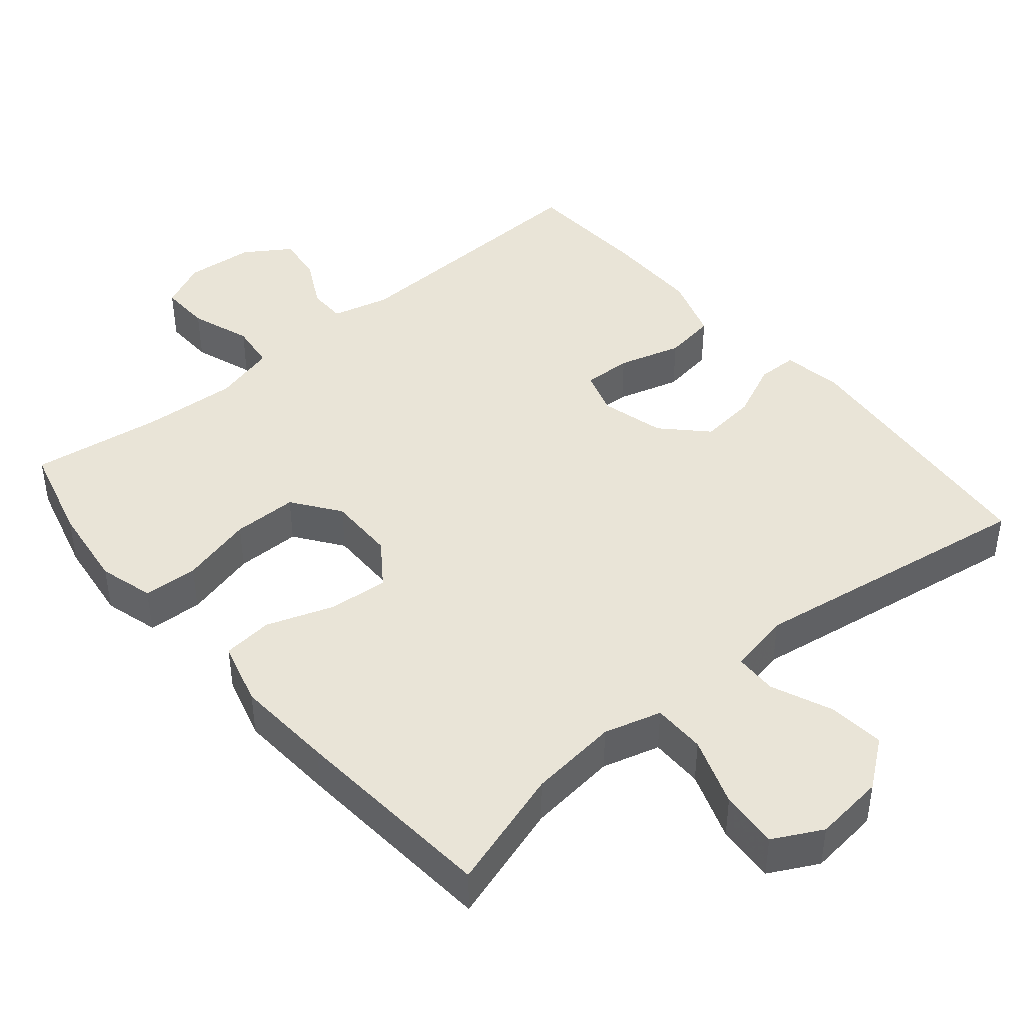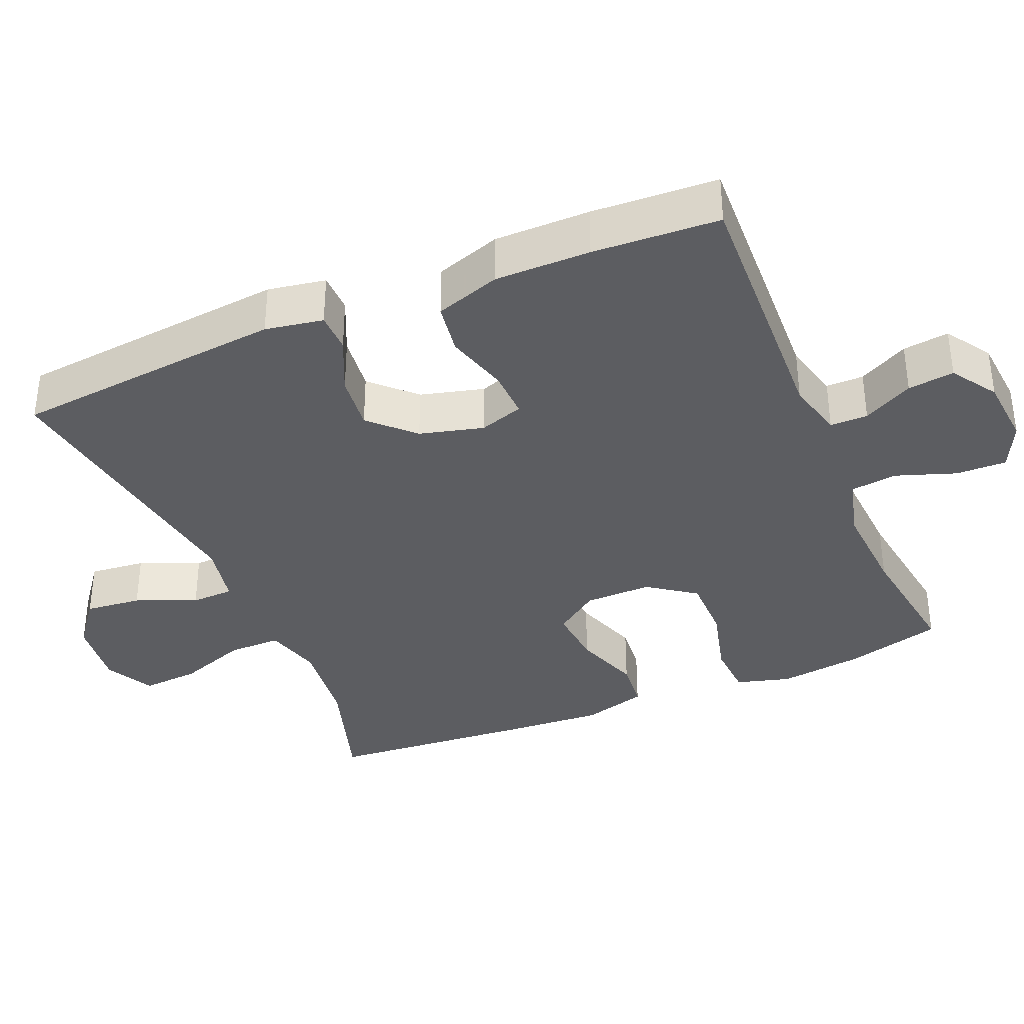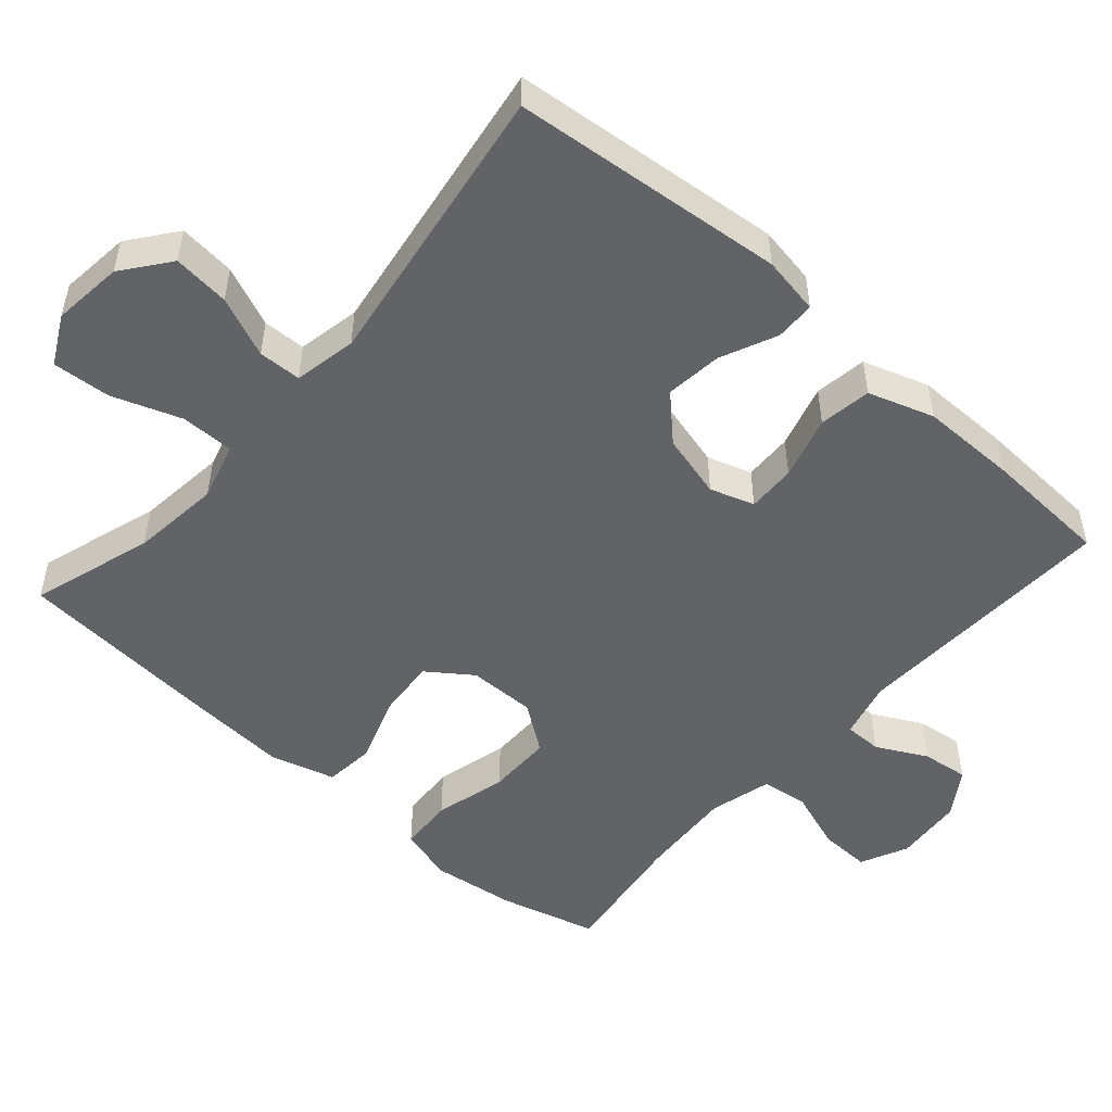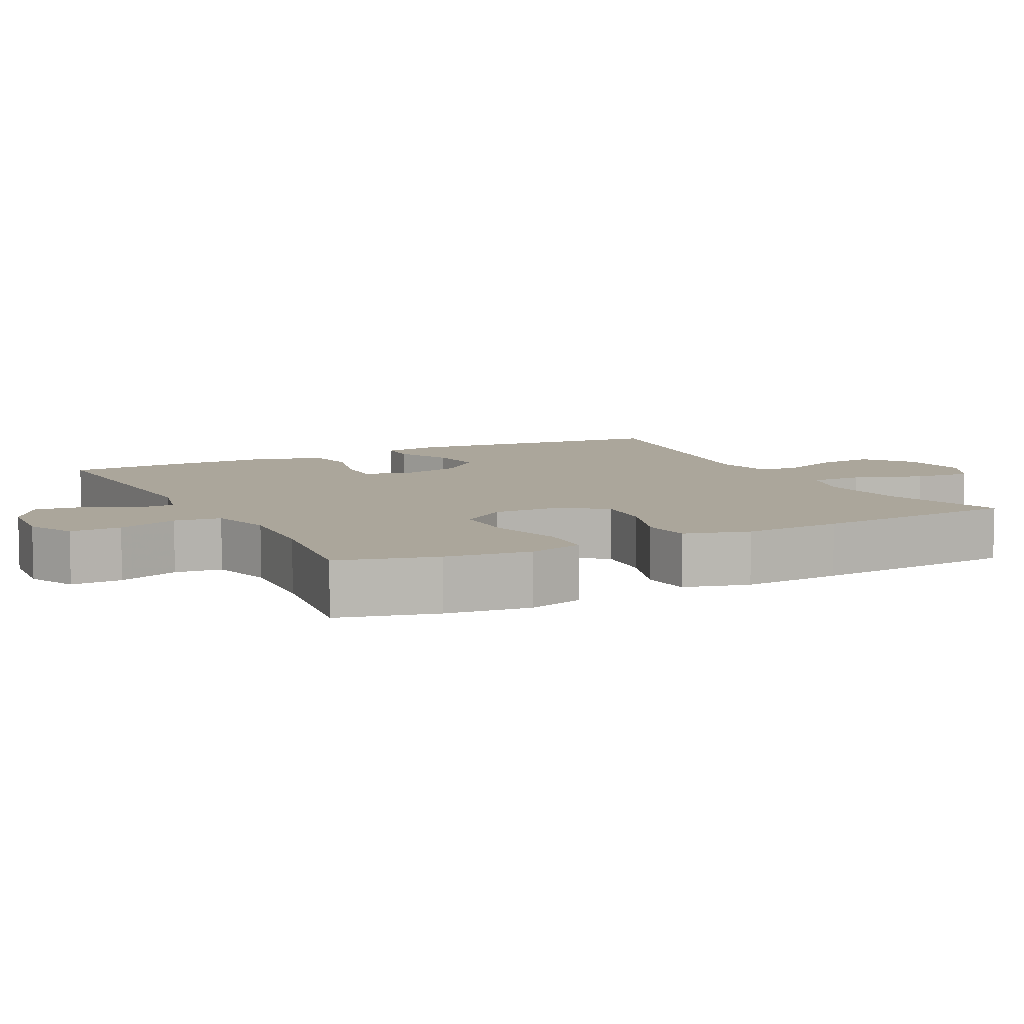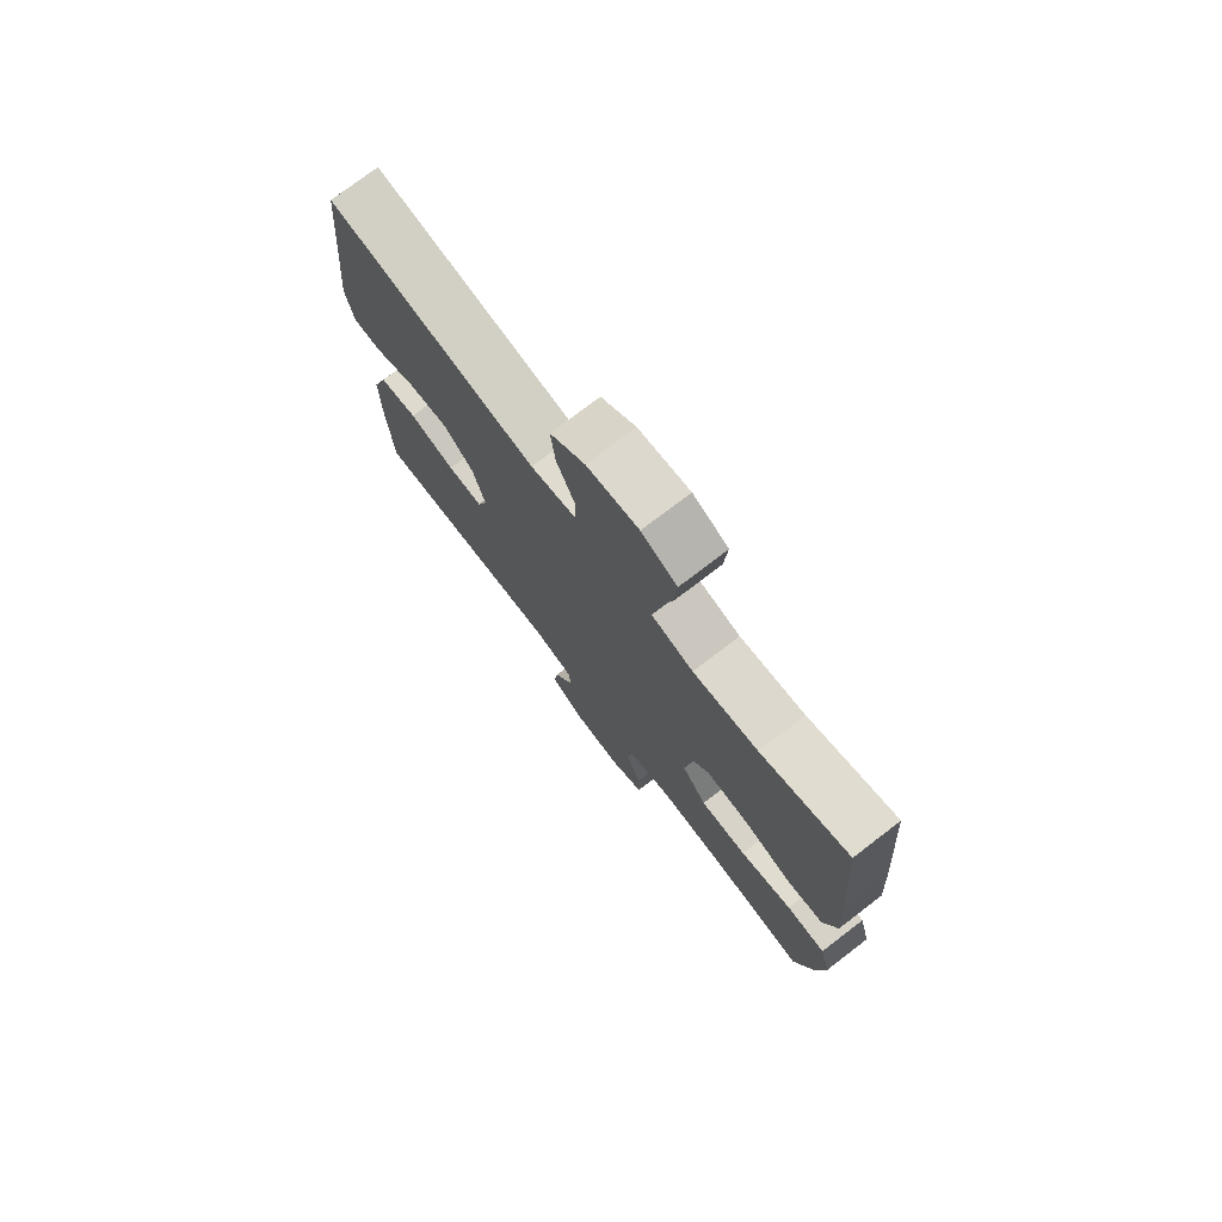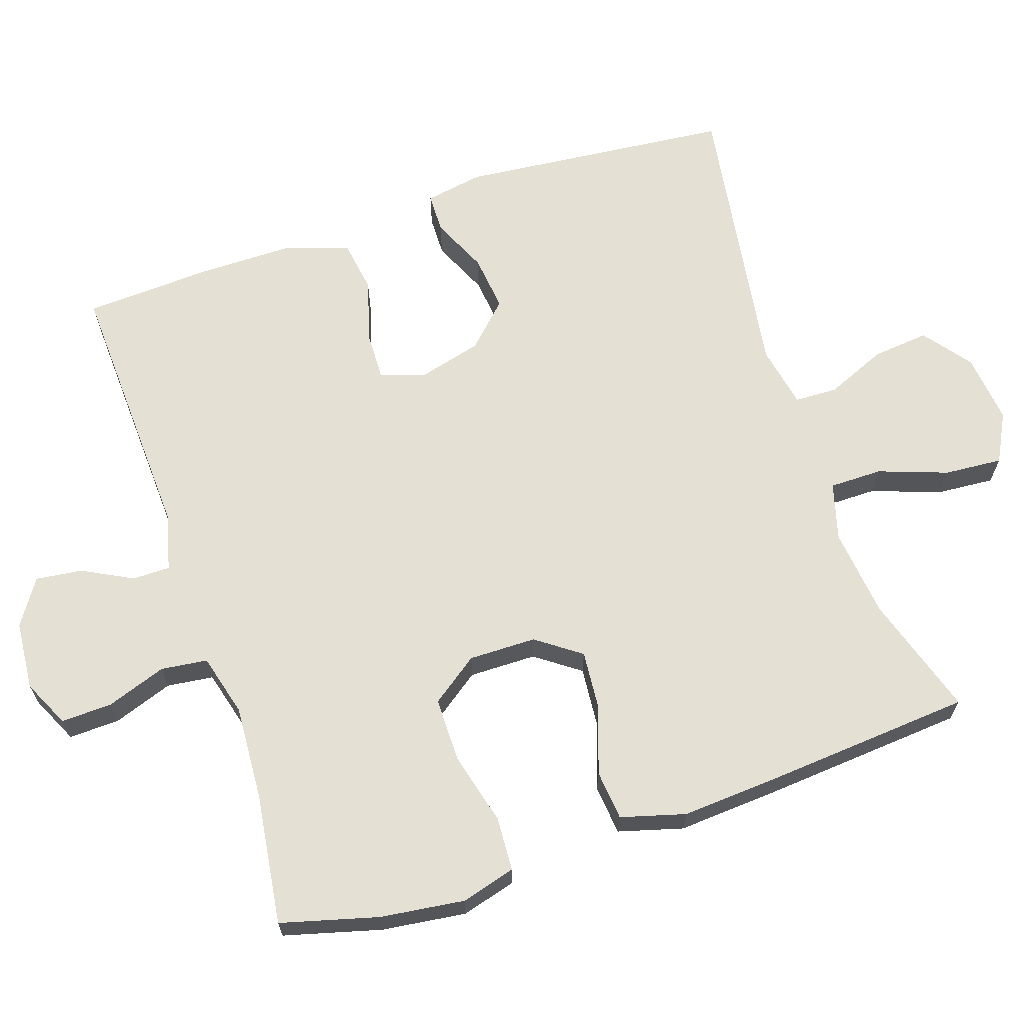
<metadata>
{"format":"obj","ext":"obj","renderer":"f3d","projection":"perspective","resolution":1024,"background":"white","views":[{"elev":43.4,"azim":-40.1,"up":"+Y"},{"elev":-36.4,"azim":112.9,"up":"+Y"},{"elev":-51.0,"azim":48.7,"up":"+Y"},{"elev":8.0,"azim":-117.2,"up":"+Y"},{"elev":75.8,"azim":-127.4,"up":"+Z"},{"elev":66.1,"azim":-108.5,"up":"+Y"}]}
</metadata>
<code>
v -0.5 0.07 0.5
v -0.333 0.07 0.447
v -0.21 0.07 0.433
v -0.131 0.07 0.455
v -0.131 0.07 0.528
v -0.165 0.07 0.623
v -0.171 0.07 0.703
v -0.104 0.07 0.738
v -0.007 0.07 0.727
v 0.058 0.07 0.677
v 0.05 0.07 0.599
v 0.015 0.07 0.516
v 0.017 0.07 0.457
v 0.103 0.07 0.44
v 0.5 0.07 0.5
v 0.537 0.07 0.124
v 0.523 0.07 0.044
v 0.468 0.07 0.043
v 0.391 0.07 0.078
v 0.313 0.07 0.087
v 0.256 0.07 0.029
v 0.233 0.07 -0.059
v 0.253 0.07 -0.12
v 0.32 0.07 -0.118
v 0.407 0.07 -0.093
v 0.479 0.07 -0.104
v 0.509 0.07 -0.194
v 0.509 0.07 -0.326
v 0.5 0.07 -0.5
v 0.131 0.07 -0.484
v 0.052 0.07 -0.504
v 0.052 0.07 -0.556
v 0.088 0.07 -0.625
v 0.096 0.07 -0.689
v 0.034 0.07 -0.73
v -0.061 0.07 -0.738
v -0.126 0.07 -0.707
v -0.124 0.07 -0.637
v -0.095 0.07 -0.554
v -0.103 0.07 -0.49
v -0.189 0.07 -0.467
v -0.32 0.07 -0.475
v -0.5 0.07 -0.5
v -0.536 0.07 -0.366
v -0.551 0.07 -0.25
v -0.53 0.07 -0.175
v -0.455 0.07 -0.171
v -0.355 0.07 -0.197
v -0.266 0.07 -0.197
v -0.219 0.07 -0.132
v -0.22 0.07 -0.039
v -0.264 0.07 0.022
v -0.346 0.07 0.015
v -0.438 0.07 -0.017
v -0.507 0.07 -0.01
v -0.532 0.07 0.079
v -0.523 0.07 0.215
v -0.5 0 0.5
v -0.333 0 0.447
v -0.21 0 0.433
v -0.131 0 0.455
v -0.131 0 0.528
v -0.165 0 0.623
v -0.171 0 0.703
v -0.104 0 0.738
v -0.007 0 0.727
v 0.058 0 0.677
v 0.05 0 0.599
v 0.015 0 0.516
v 0.017 0 0.457
v 0.103 0 0.44
v 0.5 0 0.5
v 0.537 0 0.124
v 0.523 0 0.044
v 0.468 0 0.043
v 0.391 0 0.078
v 0.313 0 0.087
v 0.256 0 0.029
v 0.233 0 -0.059
v 0.253 0 -0.12
v 0.32 0 -0.118
v 0.407 0 -0.093
v 0.479 0 -0.104
v 0.509 0 -0.194
v 0.509 0 -0.326
v 0.5 0 -0.5
v 0.131 0 -0.484
v 0.052 0 -0.504
v 0.052 0 -0.556
v 0.088 0 -0.625
v 0.096 0 -0.689
v 0.034 0 -0.73
v -0.061 0 -0.738
v -0.126 0 -0.707
v -0.124 0 -0.637
v -0.095 0 -0.554
v -0.103 0 -0.49
v -0.189 0 -0.467
v -0.32 0 -0.475
v -0.5 0 -0.5
v -0.536 0 -0.366
v -0.551 0 -0.25
v -0.53 0 -0.175
v -0.455 0 -0.171
v -0.355 0 -0.197
v -0.266 0 -0.197
v -0.219 0 -0.132
v -0.22 0 -0.039
v -0.264 0 0.022
v -0.346 0 0.015
v -0.438 0 -0.017
v -0.507 0 -0.01
v -0.532 0 0.079
v -0.523 0 0.215
f 57 1 2
f 56 57 2
f 55 56 2
f 54 55 2
f 53 54 2
f 52 53 2 3
f 51 52 3 4
f 50 51 4
f 46 47 48
f 45 46 48
f 44 45 48
f 43 44 48
f 42 43 48
f 41 42 48 49
f 40 41 49 50
f 37 38 39
f 36 37 39
f 35 36 39
f 34 35 39
f 33 34 39
f 32 33 39
f 31 32 39 40
f 40 50 4
f 31 40 4
f 30 31 4
f 28 29 30
f 27 28 30
f 26 27 30
f 25 26 30
f 24 25 30
f 17 18 19
f 16 17 19
f 15 16 19
f 14 15 19
f 13 14 19 20
f 10 11 12
f 9 10 12
f 8 9 12
f 7 8 12
f 6 7 12
f 5 6 12
f 5 12 13
f 13 20 21
f 5 13 21
f 4 5 21
f 23 24 30
f 22 23 30 4
f 4 21 22
f 59 58 114
f 59 114 113
f 59 113 112
f 59 112 111
f 59 111 110
f 60 59 110 109
f 61 60 109 108
f 61 108 107
f 105 104 103
f 105 103 102
f 105 102 101
f 105 101 100
f 105 100 99
f 106 105 99 98
f 107 106 98 97
f 96 95 94
f 96 94 93
f 96 93 92
f 96 92 91
f 96 91 90
f 96 90 89
f 97 96 89 88
f 61 107 97
f 61 97 88
f 61 88 87
f 87 86 85
f 87 85 84
f 87 84 83
f 87 83 82
f 87 82 81
f 76 75 74
f 76 74 73
f 76 73 72
f 76 72 71
f 77 76 71 70
f 69 68 67
f 69 67 66
f 69 66 65
f 69 65 64
f 69 64 63
f 69 63 62
f 70 69 62
f 78 77 70
f 78 70 62
f 78 62 61
f 87 81 80
f 61 87 80 79
f 79 78 61
f 1 58 59 2
f 2 59 60 3
f 3 60 61 4
f 4 61 62 5
f 5 62 63 6
f 6 63 64 7
f 7 64 65 8
f 8 65 66 9
f 9 66 67 10
f 10 67 68 11
f 11 68 69 12
f 12 69 70 13
f 13 70 71 14
f 14 71 72 15
f 15 72 73 16
f 16 73 74 17
f 17 74 75 18
f 18 75 76 19
f 19 76 77 20
f 20 77 78 21
f 21 78 79 22
f 22 79 80 23
f 23 80 81 24
f 24 81 82 25
f 25 82 83 26
f 26 83 84 27
f 27 84 85 28
f 28 85 86 29
f 29 86 87 30
f 30 87 88 31
f 31 88 89 32
f 32 89 90 33
f 33 90 91 34
f 34 91 92 35
f 35 92 93 36
f 36 93 94 37
f 37 94 95 38
f 38 95 96 39
f 39 96 97 40
f 40 97 98 41
f 41 98 99 42
f 42 99 100 43
f 43 100 101 44
f 44 101 102 45
f 45 102 103 46
f 46 103 104 47
f 47 104 105 48
f 48 105 106 49
f 49 106 107 50
f 50 107 108 51
f 51 108 109 52
f 52 109 110 53
f 53 110 111 54
f 54 111 112 55
f 55 112 113 56
f 56 113 114 57
f 57 114 58 1

</code>
